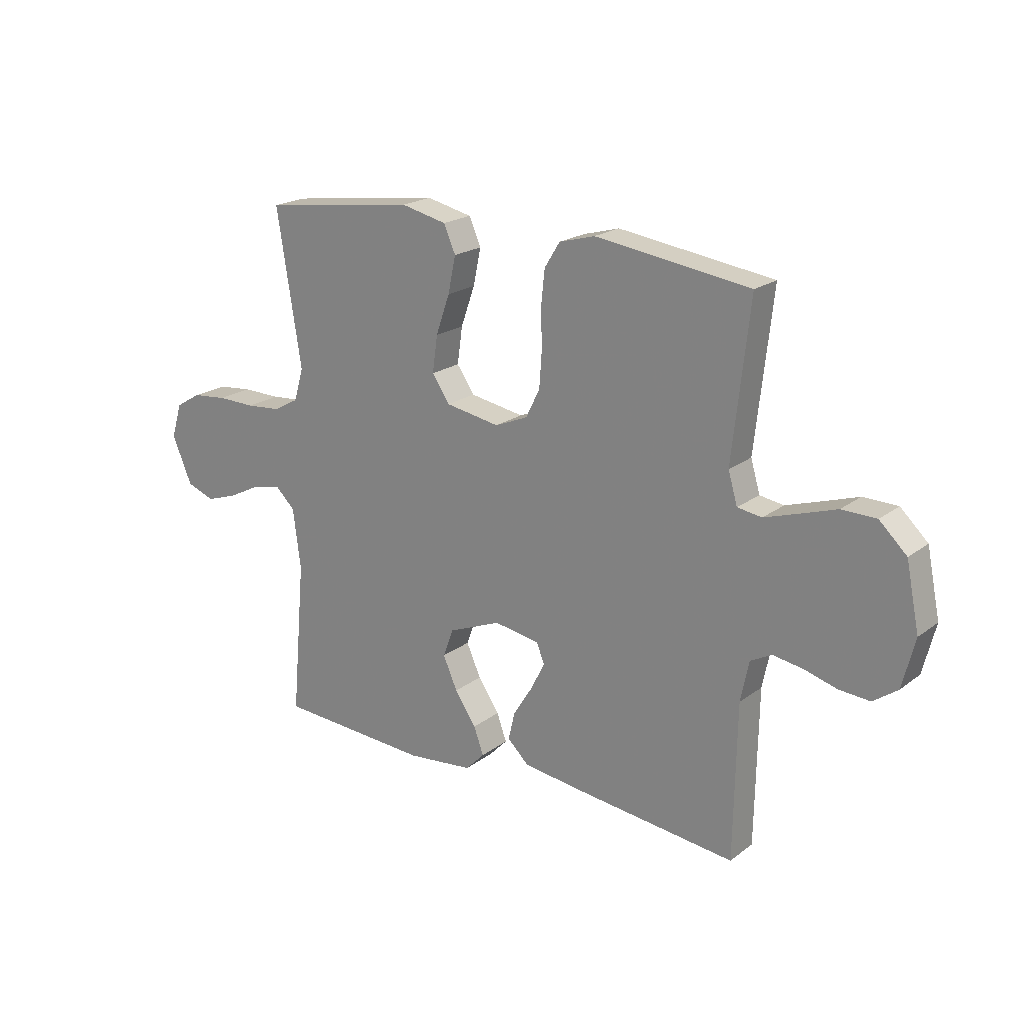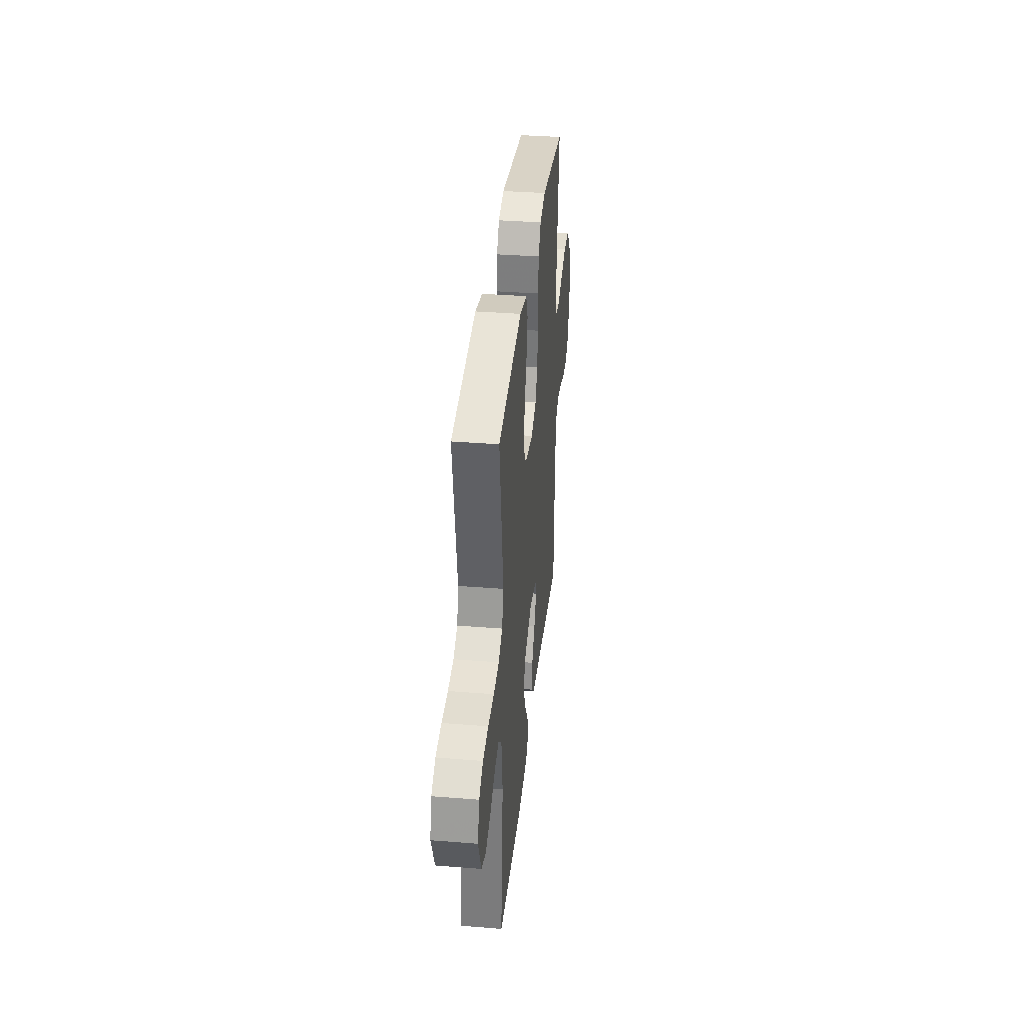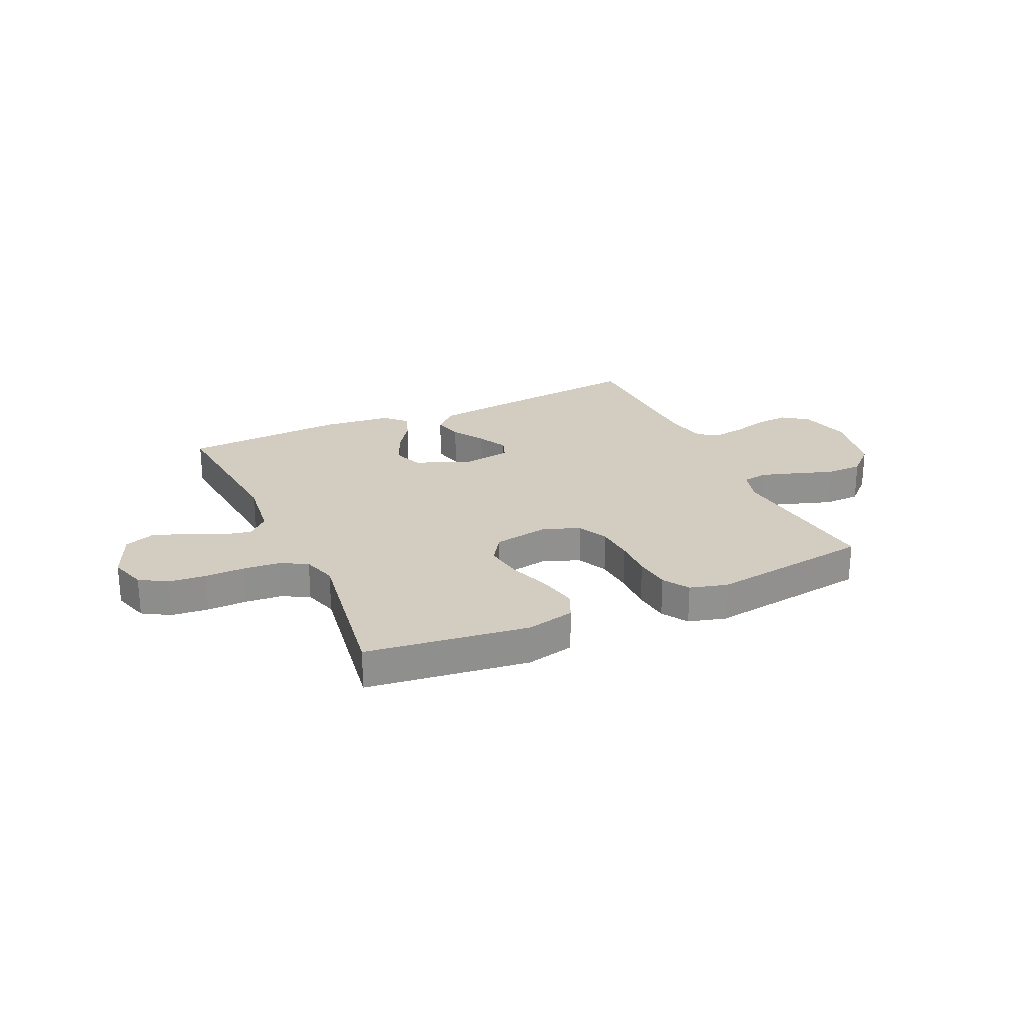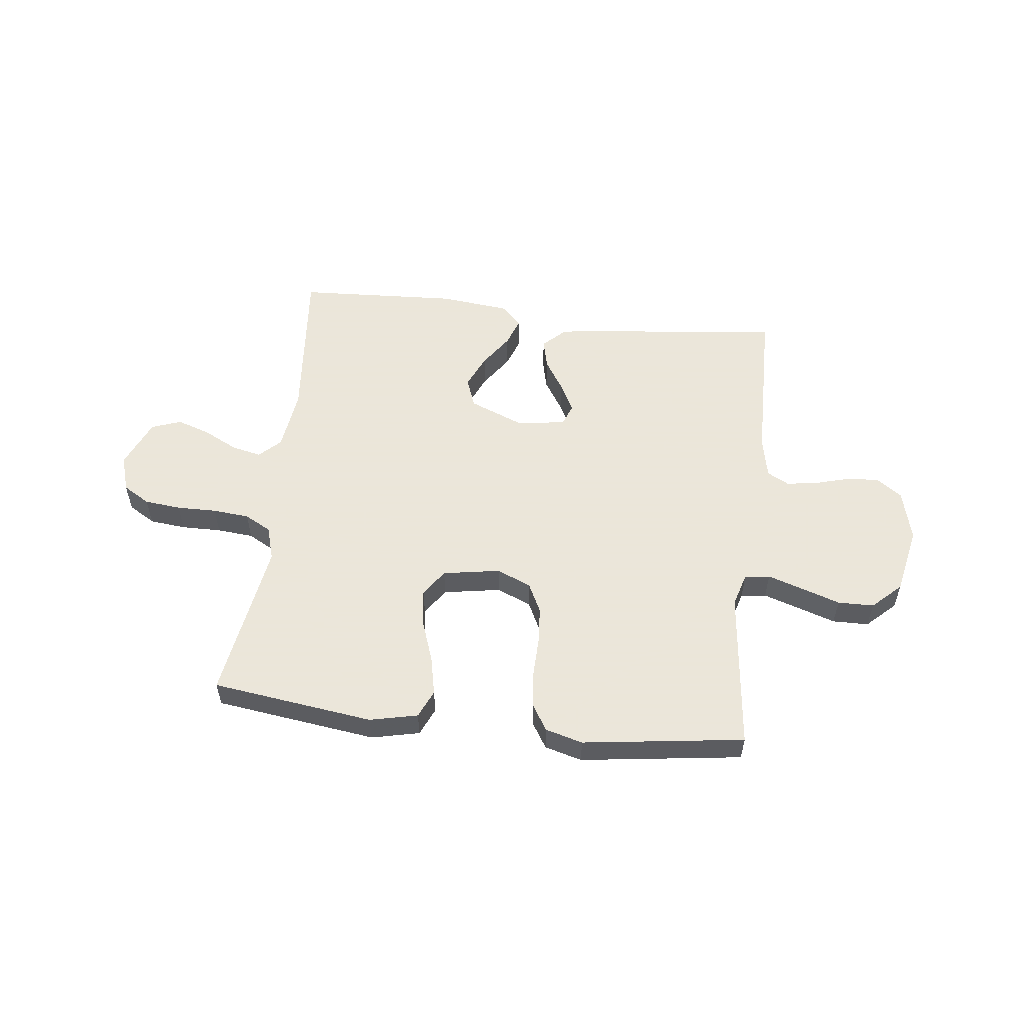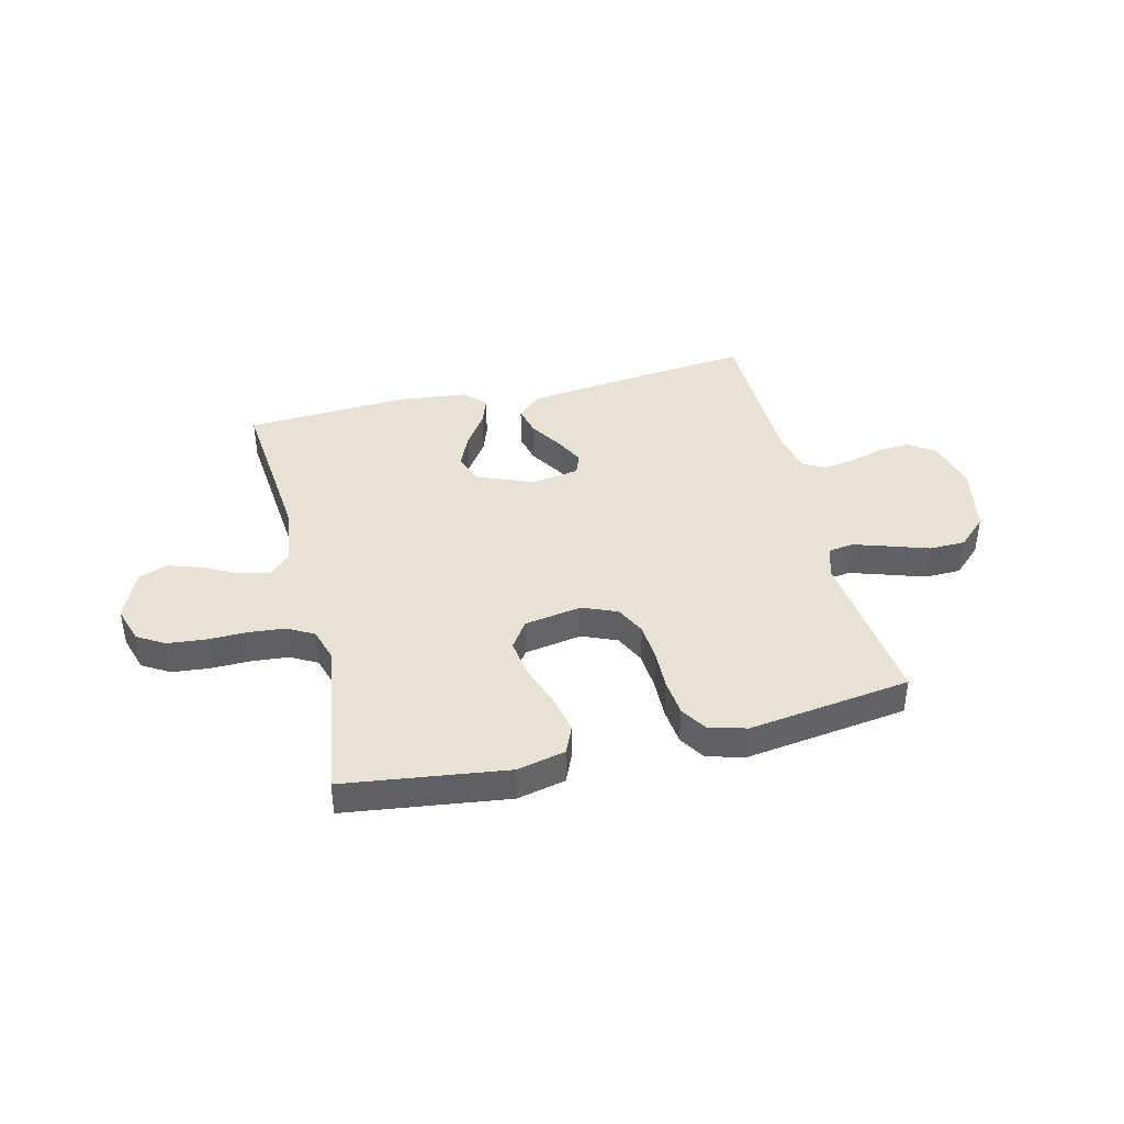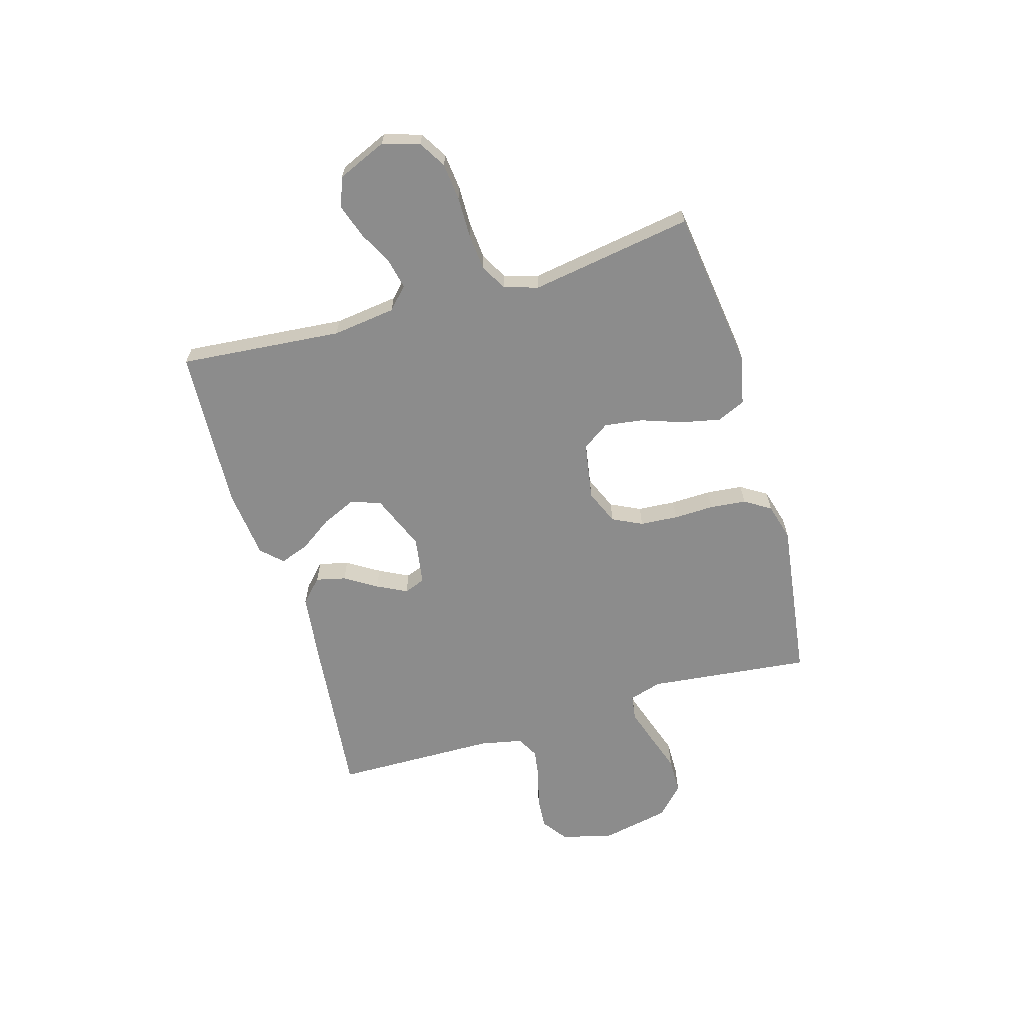
<metadata>
{"format":"obj","ext":"obj","renderer":"f3d","projection":"perspective","resolution":1024,"background":"white","views":[{"elev":20.5,"azim":37.1,"up":"+Z"},{"elev":35.9,"azim":-84.0,"up":"+Z"},{"elev":24.5,"azim":-24.7,"up":"+Y"},{"elev":55.0,"azim":6.7,"up":"+Y"},{"elev":40.8,"azim":-13.8,"up":"+Y"},{"elev":-64.2,"azim":-73.6,"up":"+Y"}]}
</metadata>
<code>
v -0.5 0.07 -0.5
v -0.473 0.07 -0.2
v -0.488 0.07 -0.083
v -0.527 0.07 -0.046
v -0.582 0.07 -0.058
v -0.645 0.07 -0.09
v -0.707 0.07 -0.111
v -0.762 0.07 -0.091
v -0.801 0.07 0
v -0.78 0.07 0.068
v -0.73 0.07 0.098
v -0.662 0.07 0.105
v -0.588 0.07 0.104
v -0.52 0.07 0.11
v -0.471 0.07 0.137
v -0.452 0.07 0.2
v -0.5 0.07 0.5
v -0.2 0.07 0.54
v -0.111 0.07 0.52
v -0.088 0.07 0.468
v -0.103 0.07 0.397
v -0.13 0.07 0.32
v -0.14 0.07 0.249
v -0.106 0.07 0.199
v 0 0.07 0.181
v 0.064 0.07 0.208
v 0.091 0.07 0.263
v 0.096 0.07 0.333
v 0.094 0.07 0.407
v 0.101 0.07 0.474
v 0.131 0.07 0.522
v 0.2 0.07 0.541
v 0.5 0.07 0.5
v 0.467 0.07 0.2
v 0.485 0.07 0.139
v 0.532 0.07 0.132
v 0.597 0.07 0.153
v 0.669 0.07 0.177
v 0.736 0.07 0.176
v 0.789 0.07 0.126
v 0.815 0.07 0
v 0.791 0.07 -0.096
v 0.744 0.07 -0.13
v 0.684 0.07 -0.126
v 0.62 0.07 -0.108
v 0.562 0.07 -0.099
v 0.521 0.07 -0.121
v 0.505 0.07 -0.2
v 0.5 0.07 -0.5
v 0.2 0.07 -0.468
v 0.068 0.07 -0.452
v 0.026 0.07 -0.412
v 0.039 0.07 -0.357
v 0.076 0.07 -0.298
v 0.104 0.07 -0.243
v 0.089 0.07 -0.204
v 0 0.07 -0.19
v -0.103 0.07 -0.232
v -0.123 0.07 -0.287
v -0.095 0.07 -0.35
v -0.053 0.07 -0.411
v -0.034 0.07 -0.464
v -0.071 0.07 -0.502
v -0.2 0.07 -0.516
v -0.5 0 -0.5
v -0.473 0 -0.2
v -0.488 0 -0.083
v -0.527 0 -0.046
v -0.582 0 -0.058
v -0.645 0 -0.09
v -0.707 0 -0.111
v -0.762 0 -0.091
v -0.801 0 0
v -0.78 0 0.068
v -0.73 0 0.098
v -0.662 0 0.105
v -0.588 0 0.104
v -0.52 0 0.11
v -0.471 0 0.137
v -0.452 0 0.2
v -0.5 0 0.5
v -0.2 0 0.54
v -0.111 0 0.52
v -0.088 0 0.468
v -0.103 0 0.397
v -0.13 0 0.32
v -0.14 0 0.249
v -0.106 0 0.199
v 0 0 0.181
v 0.064 0 0.208
v 0.091 0 0.263
v 0.096 0 0.333
v 0.094 0 0.407
v 0.101 0 0.474
v 0.131 0 0.522
v 0.2 0 0.541
v 0.5 0 0.5
v 0.467 0 0.2
v 0.485 0 0.139
v 0.532 0 0.132
v 0.597 0 0.153
v 0.669 0 0.177
v 0.736 0 0.176
v 0.789 0 0.126
v 0.815 0 0
v 0.791 0 -0.096
v 0.744 0 -0.13
v 0.684 0 -0.126
v 0.62 0 -0.108
v 0.562 0 -0.099
v 0.521 0 -0.121
v 0.505 0 -0.2
v 0.5 0 -0.5
v 0.2 0 -0.468
v 0.068 0 -0.452
v 0.026 0 -0.412
v 0.039 0 -0.357
v 0.076 0 -0.298
v 0.104 0 -0.243
v 0.089 0 -0.204
v 0 0 -0.19
v -0.103 0 -0.232
v -0.123 0 -0.287
v -0.095 0 -0.35
v -0.053 0 -0.411
v -0.034 0 -0.464
v -0.071 0 -0.502
v -0.2 0 -0.516
f 63 64 1 2
f 60 61 62 63
f 59 60 63 2
f 58 59 2 3
f 57 58 3 4
f 56 57 4
f 51 52 53 54
f 51 54 55
f 48 49 50 51
f 47 48 51 55
f 46 47 55 56
f 42 43 44 45
f 42 45 46
f 41 42 46
f 37 38 39 40
f 36 37 40 41
f 35 36 41 46
f 31 32 33 34
f 31 34 35
f 28 29 30 31
f 27 28 31 35
f 26 27 35 46
f 19 20 21 22
f 19 22 23
f 16 17 18 19
f 15 16 19 23
f 14 15 23 24
f 10 11 12 13
f 10 13 14
f 9 10 14
f 5 6 7 8
f 4 5 8 9
f 26 46 56 4
f 9 14 24 25
f 4 9 25
f 4 25 26
f 66 65 128 127
f 127 126 125 124
f 66 127 124 123
f 67 66 123 122
f 68 67 122 121
f 68 121 120
f 118 117 116 115
f 119 118 115
f 115 114 113 112
f 119 115 112 111
f 120 119 111 110
f 109 108 107 106
f 110 109 106
f 110 106 105
f 104 103 102 101
f 105 104 101 100
f 110 105 100 99
f 98 97 96 95
f 99 98 95
f 95 94 93 92
f 99 95 92 91
f 110 99 91 90
f 86 85 84 83
f 87 86 83
f 83 82 81 80
f 87 83 80 79
f 88 87 79 78
f 77 76 75 74
f 78 77 74
f 78 74 73
f 72 71 70 69
f 73 72 69 68
f 68 120 110 90
f 89 88 78 73
f 89 73 68
f 90 89 68
f 1 65 66 2
f 2 66 67 3
f 3 67 68 4
f 4 68 69 5
f 5 69 70 6
f 6 70 71 7
f 7 71 72 8
f 8 72 73 9
f 9 73 74 10
f 10 74 75 11
f 11 75 76 12
f 12 76 77 13
f 13 77 78 14
f 14 78 79 15
f 15 79 80 16
f 16 80 81 17
f 17 81 82 18
f 18 82 83 19
f 19 83 84 20
f 20 84 85 21
f 21 85 86 22
f 22 86 87 23
f 23 87 88 24
f 24 88 89 25
f 25 89 90 26
f 26 90 91 27
f 27 91 92 28
f 28 92 93 29
f 29 93 94 30
f 30 94 95 31
f 31 95 96 32
f 32 96 97 33
f 33 97 98 34
f 34 98 99 35
f 35 99 100 36
f 36 100 101 37
f 37 101 102 38
f 38 102 103 39
f 39 103 104 40
f 40 104 105 41
f 41 105 106 42
f 42 106 107 43
f 43 107 108 44
f 44 108 109 45
f 45 109 110 46
f 46 110 111 47
f 47 111 112 48
f 48 112 113 49
f 49 113 114 50
f 50 114 115 51
f 51 115 116 52
f 52 116 117 53
f 53 117 118 54
f 54 118 119 55
f 55 119 120 56
f 56 120 121 57
f 57 121 122 58
f 58 122 123 59
f 59 123 124 60
f 60 124 125 61
f 61 125 126 62
f 62 126 127 63
f 63 127 128 64
f 64 128 65 1

</code>
